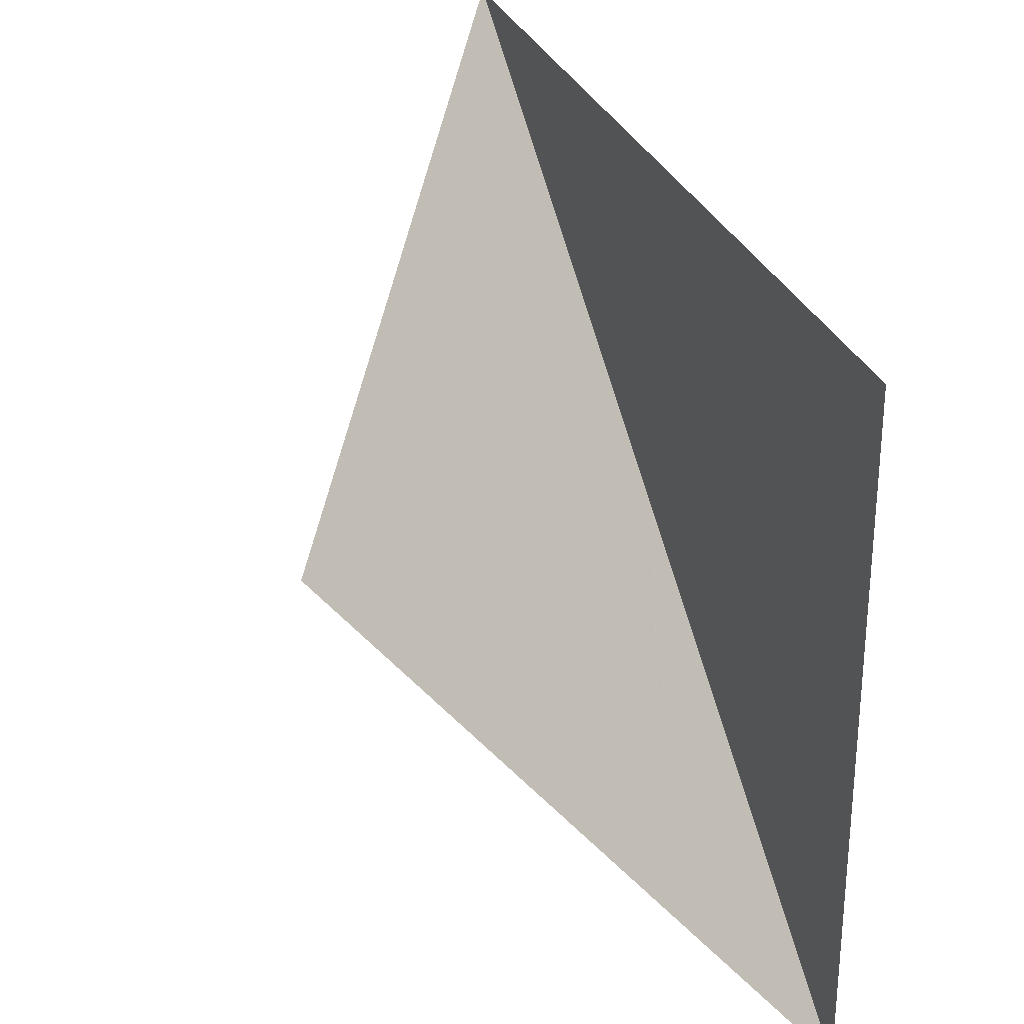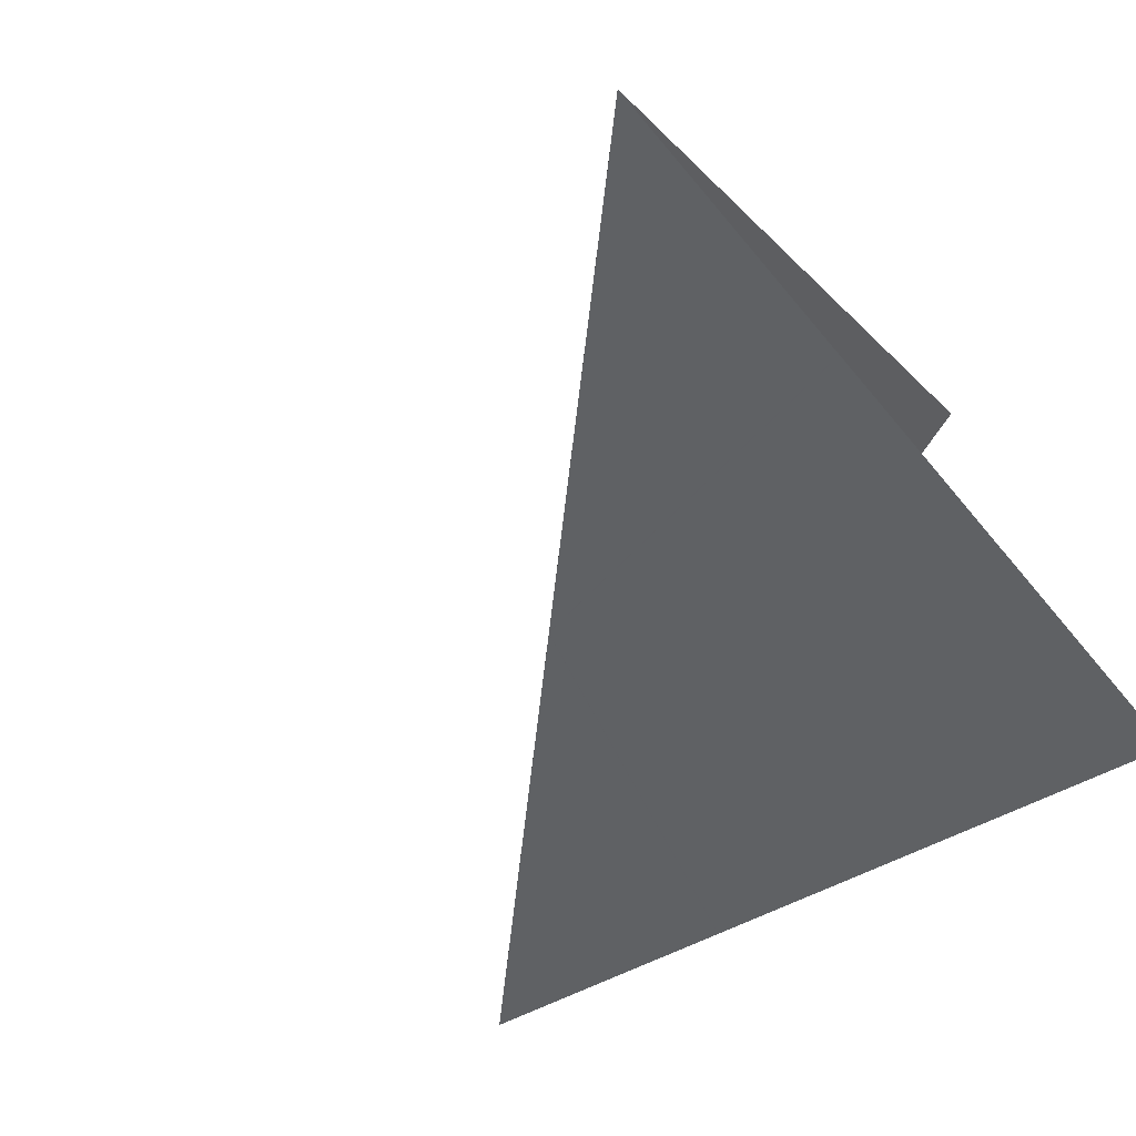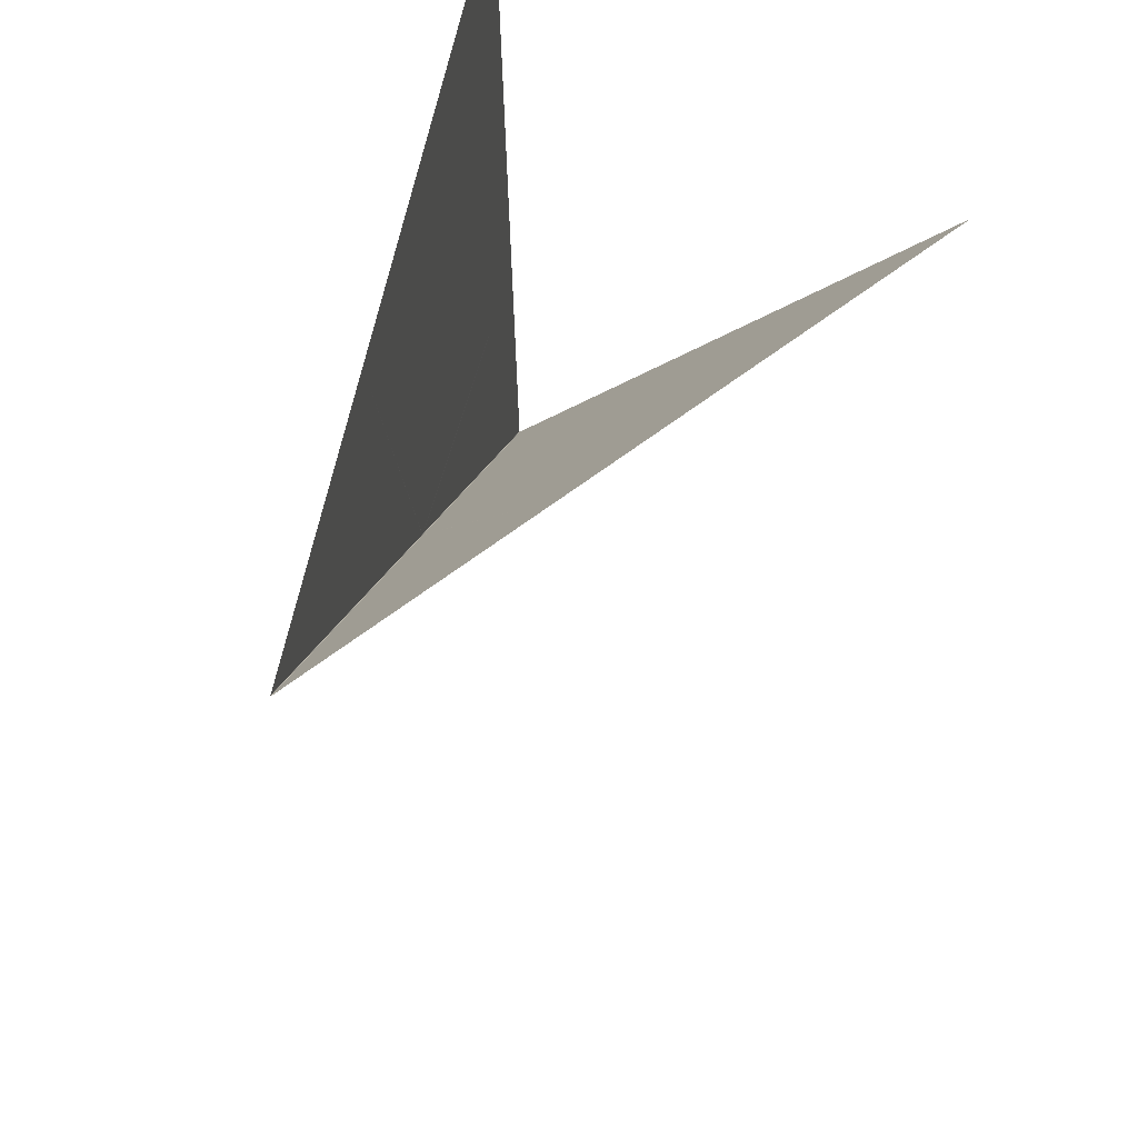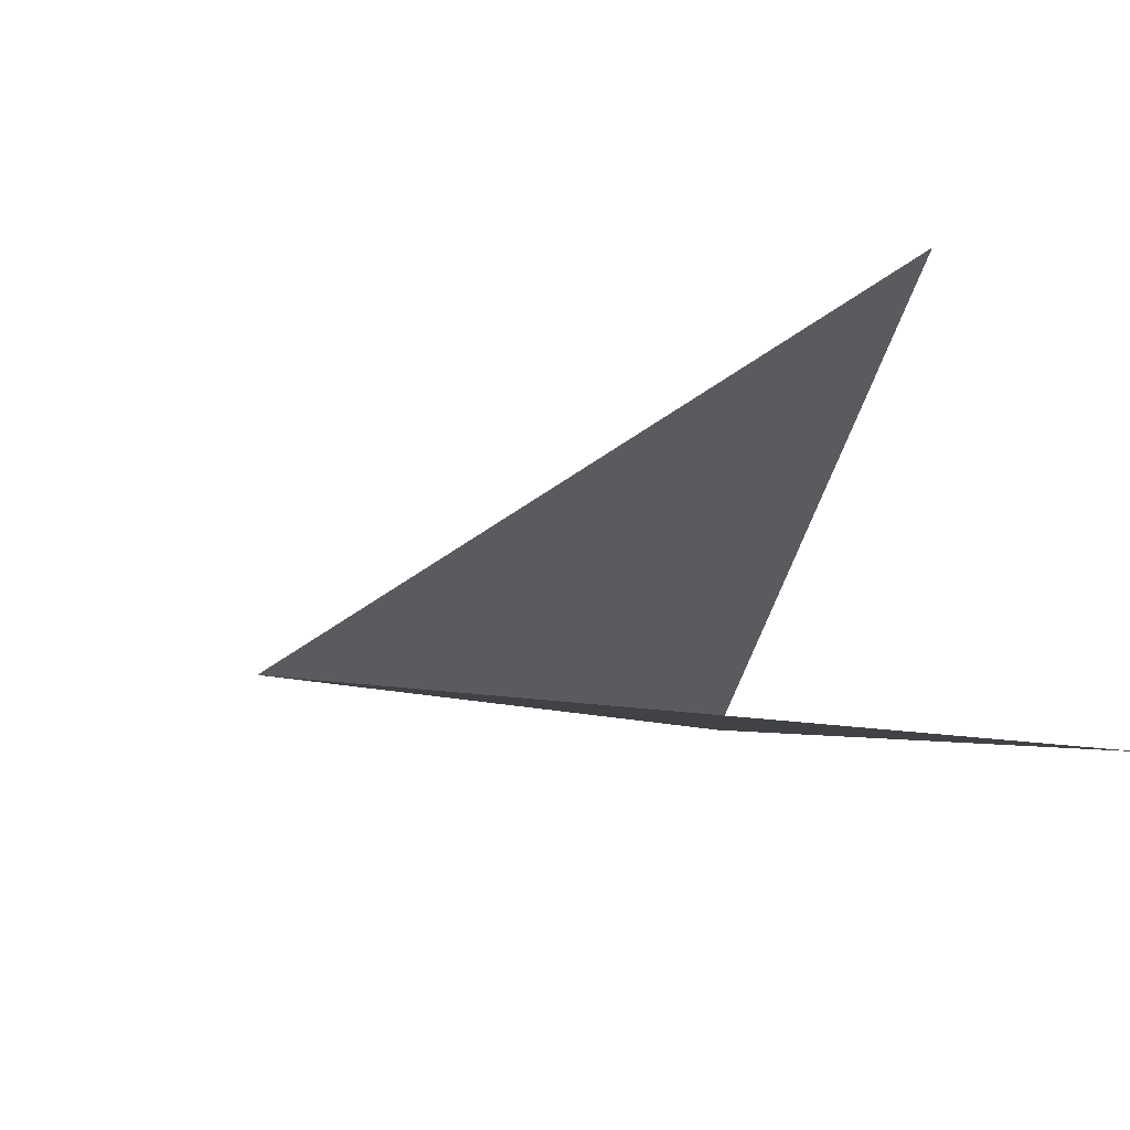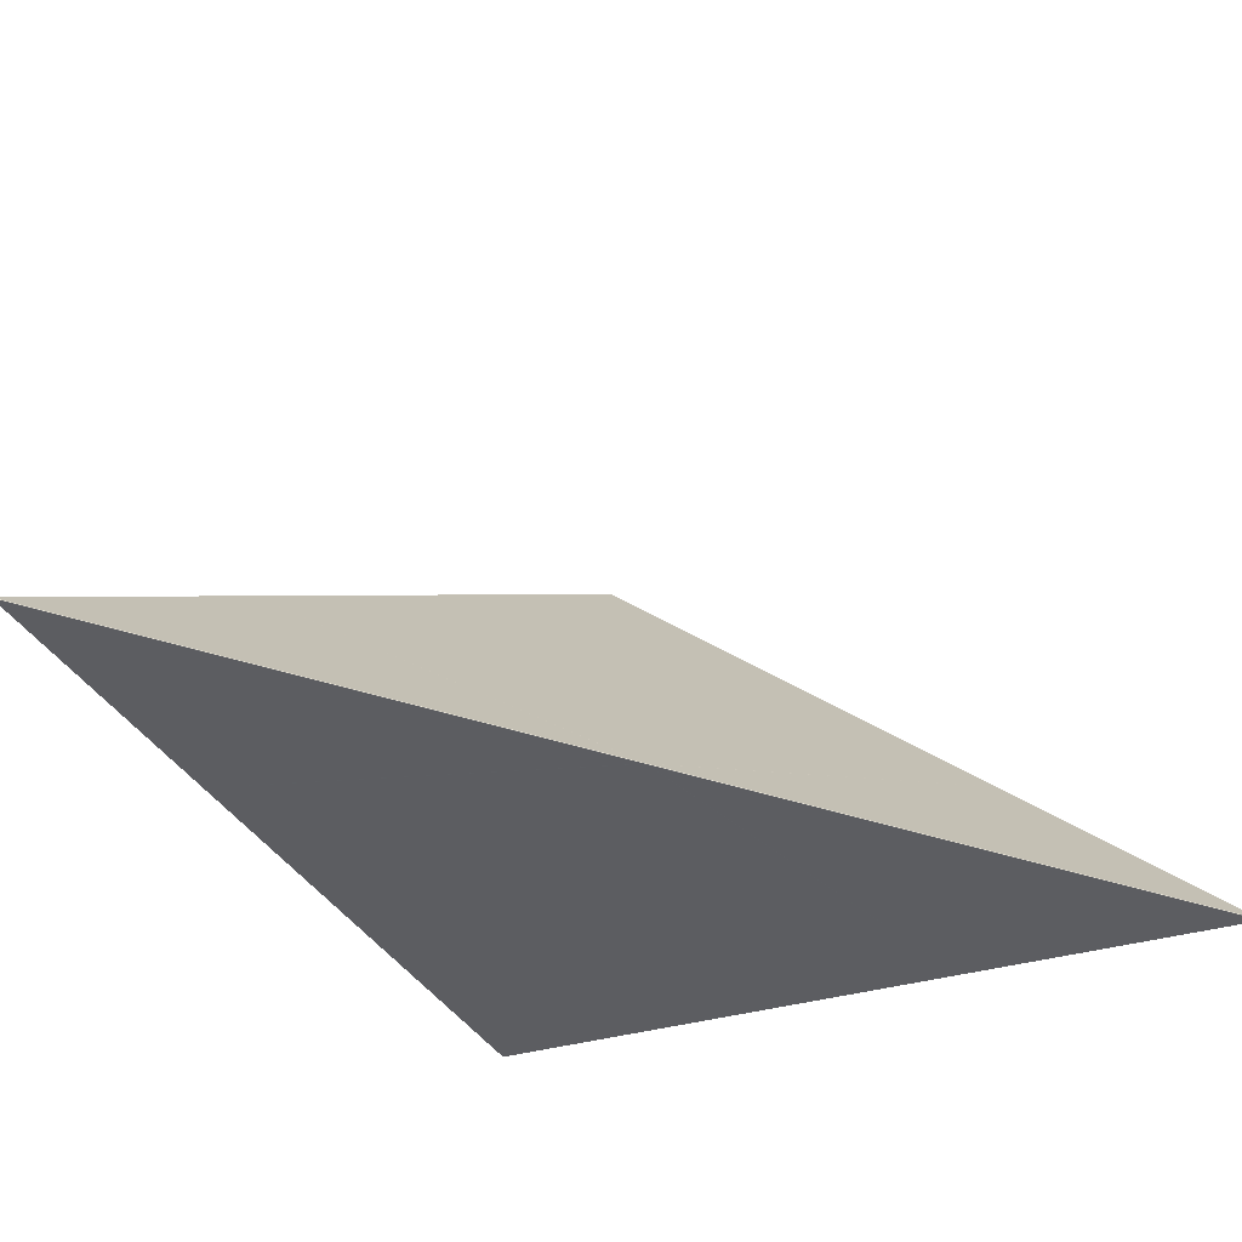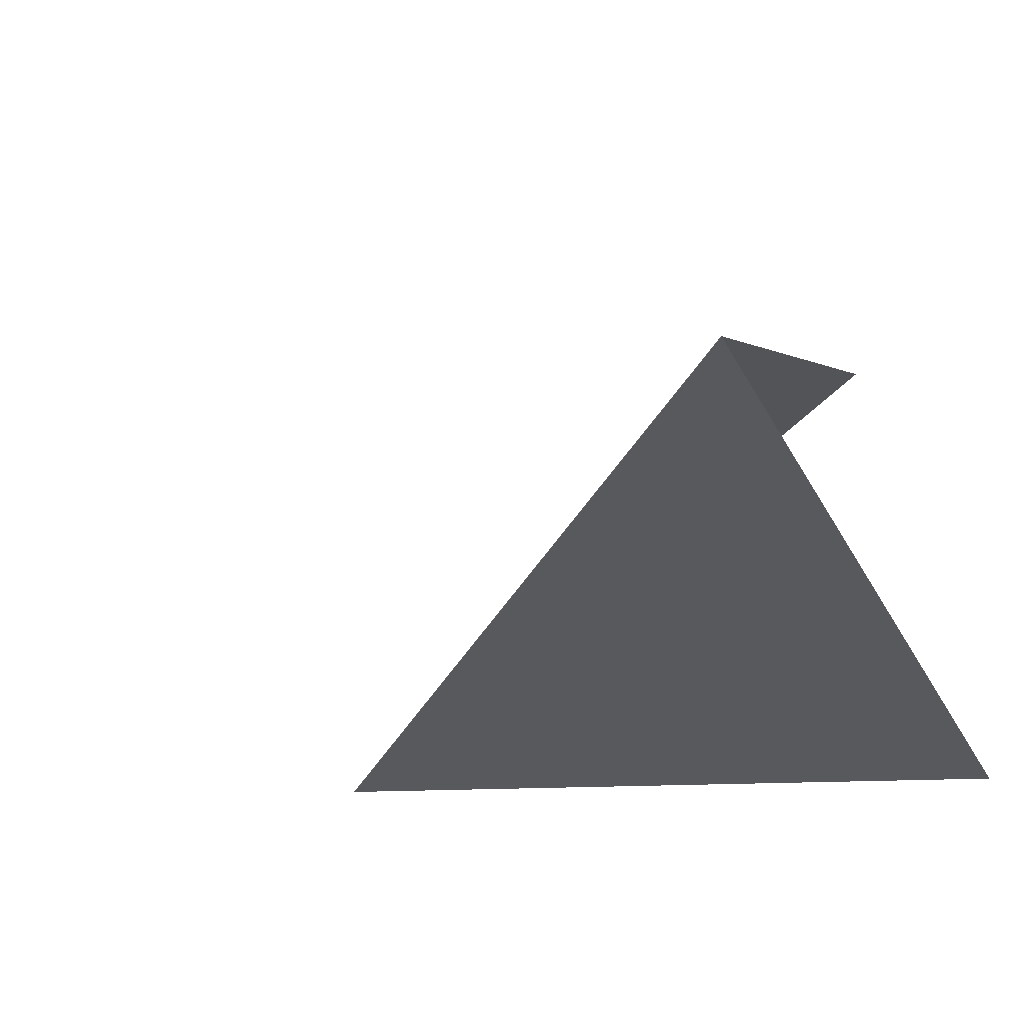
<metadata>
{"format":"obj","ext":"obj","renderer":"f3d","projection":"perspective","resolution":1024,"background":"white","views":[{"elev":40.5,"azim":78.8,"up":"+Y"},{"elev":-58.6,"azim":42.3,"up":"+Z"},{"elev":54.3,"azim":-66.7,"up":"+Y"},{"elev":-16.2,"azim":69.3,"up":"+Z"},{"elev":-27.3,"azim":-55.2,"up":"+Z"},{"elev":-37.2,"azim":28.9,"up":"+Z"}]}
</metadata>
<code>
v 0.004034 0.003175 -0.009357
v 0.0006646 0.003683 -0.01068
v 2.802e-06 -0.0001015 -0.01414
v 0.000663 0.003683 -0.01068
v 5.681e-06 -9.529e-05 -0.01413
v 0.0006613 0.003683 -0.01068
v 3.766e-06 -9.562e-05 -0.01413
v 2.699e-06 -0.0001044 -0.01414
v 8.742e-06 -9.946e-05 -0.01413
v 1.708e-06 -9.52e-05 -0.01413
v 3.727e-07 -0.0001029 -0.01414
v 0.004032 0.003176 -0.009357
v 0.004028 0.003178 -0.009358
v 6.993e-06 -9.43e-05 -0.01413
v 0.0006663 0.003682 -0.01068
v 1.239e-06 -0.0001048 -0.01414
v 5.721e-06 -0.0001019 -0.01414
v 5.155e-06 -9.745e-05 -0.01413
v 5.202e-06 -9.976e-05 -0.01414
v 1.031e-06 -9.908e-05 -0.01414
v 6.766e-06 -9.595e-05 -0.01413
v 0.00403 0.003177 -0.009357
v 7.4e-06 -9.782e-05 -0.01413
v 3.141e-06 -9.851e-05 -0.01414
v 0.004035 0.003174 -0.009358
v 1.059e-05 -0.0001007 -0.01413
v 0.004036 0.003172 -0.009358
v 9.56e-06 -0.0001043 -0.01414
v 1.335e-05 -0.0001057 -0.01414
v 1.274e-05 -0.0001013 -0.01413
v 8.21e-06 -0.0001025 -0.01414
v 1.09e-05 -0.0001026 -0.01413
v 1.345e-05 -0.0001023 -0.01413
v 0.004455 0.0002694 -0.01153
v 0.004454 0.0002708 -0.01153
v 1.467e-05 -0.0001012 -0.01413
v 0.004036 0.003171 -0.009359
v 0.004455 0.0002679 -0.01153
v 1.297e-05 -0.0001039 -0.01413
v 8.791e-06 -0.0001061 -0.01414
v 4.253e-06 -0.0001064 -0.01414
v 6.079e-06 -0.0001044 -0.01414
v 0.004455 0.0002665 -0.01154
v 1.429e-05 -0.0001122 -0.01414
v 1.127e-05 -0.0001095 -0.01414
v 9.42e-06 -0.0001104 -0.01414
v 4.881e-06 -0.0001082 -0.01414
v 0.004455 0.0002636 -0.01154
v 1.498e-05 -0.0001108 -0.01414
v 0.004762 -0.001861 -0.01313
v 0.004762 -0.001862 -0.01313
v 1.099e-05 -0.0001076 -0.01414
v 1.364e-05 -0.0001089 -0.01414
v 0.004762 -0.001864 -0.01313
v 7.642e-06 -0.000108 -0.01414
v 1.449e-05 -0.0001074 -0.01414
v 1.629e-05 -0.0001088 -0.01414
v 0.004762 -0.001859 -0.01313
v 1.833e-05 -0.0001096 -0.01414
v 0.004456 0.0002622 -0.01154
v 1.644e-05 -0.0001098 -0.01414
v 0.004455 0.0002651 -0.01154
v 1.442e-05 -0.000114 -0.01414
v 1.54e-05 -0.0001158 -0.01414
v 1.04e-05 -0.0001133 -0.01414
v 0.005181 -0.004769 -0.01531
v 1.078e-05 -0.0001125 -0.01414
v 1.271e-05 -0.0001145 -0.01414
v 1.5e-05 -0.0001165 -0.01414
v 1.336e-05 -0.0001159 -0.01415
v 8.999e-06 -0.0001118 -0.01415
v 7.529e-06 -0.0001107 -0.01414
v 1.288e-05 -0.0001153 -0.01415
v 0.004762 -0.001865 -0.01313
v 5.119e-06 -0.0001083 -0.01415
v 0.004763 -0.001867 -0.01313
v 0.005181 -0.00477 -0.01531
v 0.005181 -0.00477 -0.01531
v 0.005181 -0.004768 -0.01531
v 1.699e-05 -0.0001173 -0.01414
v 0.004763 -0.001868 -0.01313
v 7.889e-06 -0.0001092 -0.01415
v 1.141e-05 -0.00011 -0.01415
v 1.073e-05 -0.000112 -0.01415
v 1.33e-05 -0.0001123 -0.01415
v 1.519e-05 -0.0001087 -0.01415
v 0.005182 -0.004769 -0.01531
v 1.371e-05 -0.0001145 -0.01415
v 1.56e-05 -0.0001141 -0.01415
v 0.004952 -0.00112 -0.01526
v 1.611e-05 -0.000113 -0.01415
v 0.005182 -0.004767 -0.01531
v 0.004952 -0.001122 -0.01526
v 0.004952 -0.001124 -0.01526
v 1.52e-05 -0.0001109 -0.01415
v 1.013e-05 -0.0001076 -0.01415
v 5.301e-06 -0.0001065 -0.01415
v 0.005182 -0.004765 -0.01531
v 1.769e-05 -0.0001145 -0.01415
v 0.004952 -0.001125 -0.01526
v 9.784e-06 -0.0001022 -0.01415
v 1.576e-05 -0.0001024 -0.01415
v 1.758e-05 -0.0001038 -0.01415
v 1.766e-05 -0.000105 -0.01415
v 1.603e-05 -0.0001066 -0.01415
v 4.903e-06 -0.0001039 -0.01415
v 0.004783 0.001554 -0.01522
v 0.004783 0.001552 -0.01522
v 0.004784 0.00155 -0.01522
v 8.411e-06 -0.000105 -0.01415
v 0.004952 -0.001118 -0.01526
v 1.468e-05 -0.0001005 -0.01415
v 1.202e-05 -0.0001036 -0.01415
v 1.217e-05 -0.000106 -0.01415
v 1.474e-05 -0.0001046 -0.01415
v 0.004952 -0.001116 -0.01526
v 0.004952 -0.001115 -0.01526
v 1.969e-05 -0.0001043 -0.01415
v 0.004784 0.001549 -0.01522
v 1.229e-05 -9.717e-05 -0.01415
v 1.074e-05 -9.968e-05 -0.01415
v 9.433e-06 -9.767e-05 -0.01415
v 3.409e-06 -0.0001016 -0.01415
v 6.817e-06 -9.761e-05 -0.01415
v 1.211e-05 -9.474e-05 -0.01415
v 1.435e-05 -9.5e-05 -0.01415
v 1.504e-05 -9.605e-05 -0.01415
v 1.44e-05 -9.827e-05 -0.01415
v 0.004553 0.005201 -0.01517
v 0.004552 0.005203 -0.01517
v 0.004551 0.005204 -0.01517
v 0.004783 0.001556 -0.01522
v 1.023e-05 -9.364e-05 -0.01415
v 0.004783 0.001558 -0.01522
v 7.012e-06 -0.0001008 -0.01415
v 0.004783 0.001559 -0.01522
v 1.642e-05 -9.434e-05 -0.01415
v 0.004553 0.005199 -0.01517
v 3.734e-06 -9.782e-05 -0.01415
v 4.318e-06 -9.39e-05 -0.01415
v 6.424e-06 -9.496e-05 -0.01415
v 6.547e-06 -9.199e-05 -0.01415
v 1.023e-06 -0.0001004 -0.01415
v 2.024e-06 -9.519e-05 -0.01415
v 5.202e-06 -8.999e-05 -0.01415
v 7.271e-06 -8.906e-05 -0.01415
v 8.379e-06 -8.962e-05 -0.01415
v 8.916e-06 -9.187e-05 -0.01415
v 3.036e-06 -8.999e-05 -0.01415
v 0.0009896 0.00497 -0.01437
v 0.0009914 0.004971 -0.01437
v 0.0009931 0.004971 -0.01437
v 0.004548 0.005206 -0.01517
v 0.004549 0.005205 -0.01517
v 0.004546 0.005206 -0.01517
v 8.745e-06 -8.743e-05 -0.01415
v 0.0009949 0.004971 -0.01437
v -0.001614 0.004798 -0.01378
v -1.273e-06 -8.538e-05 -0.01415
v 0.0009843 0.00497 -0.01437
v -3.095e-06 -8.941e-05 -0.01415
v -1.756e-06 -8.754e-05 -0.01415
v -5.222e-07 -8.746e-05 -0.01415
v 1.039e-06 -8.914e-05 -0.01415
v -5.437e-07 -9.695e-05 -0.01415
v -1.954e-06 -9.325e-05 -0.01415
v 3.904e-07 -9.309e-05 -0.01415
v -9.531e-07 -9.045e-05 -0.01415
v 0.0009861 0.00497 -0.01437
v 0.0009879 0.00497 -0.01437
v -3.311e-06 -9.554e-05 -0.01415
v -1.419e-06 -0.0001005 -0.01415
v -0.001615 0.004798 -0.01378
v -0.001617 0.004798 -0.01378
v -0.001619 0.004798 -0.01378
v -4.967e-06 -9.053e-05 -0.01415
v -0.005177 0.004562 -0.01298
v -0.005178 0.004561 -0.01298
v -0.005179 0.00456 -0.01298
v -0.005175 0.004562 -0.01298
v -1.095e-05 -8.874e-05 -0.01414
v -0.001624 0.004797 -0.01378
v -8.146e-06 -9.296e-05 -0.01415
v -5.728e-06 -9.456e-05 -0.01415
v -7.32e-06 -9.572e-05 -0.01414
v -4.342e-06 -9.823e-05 -0.01415
v -2.64e-06 -0.0001013 -0.01414
v -6.52e-06 -9.781e-05 -0.01414
v -1.021e-05 -9.3e-05 -0.01414
v -1.027e-05 -9.085e-05 -0.01414
v -9.284e-06 -9.016e-05 -0.01415
v -7.116e-06 -9.08e-05 -0.01415
v -1.04e-05 -9.432e-05 -0.01414
v -0.001621 0.004797 -0.01378
v -0.001622 0.004797 -0.01378
v -0.001812 0.004054 -0.01165
v -0.00181 0.004054 -0.01165
v -0.001809 0.004054 -0.01165
v -0.005178 0.00456 -0.01298
v -8.729e-06 -9.524e-05 -0.01414
v -0.001814 0.004055 -0.01165
v -1.165e-05 -9.15e-05 -0.01414
v -0.005176 0.004559 -0.01297
v -7.653e-06 -9.702e-05 -0.01414
v -6.359e-06 -9.703e-05 -0.01414
v -4.703e-06 -9.964e-05 -0.01414
v -1.839e-06 -0.0001021 -0.01414
v -4.021e-06 -9.832e-05 -0.01414
v -7.897e-06 -9.387e-05 -0.01414
v -9.993e-06 -9.294e-05 -0.01414
v -1.087e-05 -9.32e-05 -0.01414
v -1.056e-05 -9.438e-05 -0.01414
v -5.87e-06 -9.407e-05 -0.01414
v -0.005177 0.004559 -0.01297
v 0.000658 0.003684 -0.01068
v 0.0006596 0.003683 -0.01068
v -0.001807 0.004054 -0.01165
v -2.059e-06 -9.479e-05 -0.01413
v -2.857e-06 -9.679e-05 -0.01414
v -6.366e-07 -9.712e-05 -0.01414
v -1.313e-06 -9.996e-05 -0.01414
v 0.0006563 0.003684 -0.01068
v -2.642e-06 -9.075e-05 -0.01413
v -0.001804 0.004053 -0.01165
v -2.372e-07 -9.414e-05 -0.01413
v -1.813e-06 -9.253e-05 -0.01413
v -2.982e-06 -9.235e-05 -0.01413
v -4.152e-06 -9.355e-05 -0.01413
v -0.001805 0.004053 -0.01165
o DodecagonShape_web
f 16 8 3 11
f 21 22 13 14
f 9 1 12 23
f 23 12 22 21
f 20 24 7 10
f 24 3 19 18
f 5 2 4 7
f 13 15 14
f 14 15 2 5
f 7 4 6 10
f 18 19 23 21
f 19 17 9 23
f 3 8 17 19
f 11 3 24 20
f 7 24 18 5
f 5 18 21 14
f 30 27 25 26
f 26 25 1 9
f 31 42 28 32
f 17 31 26 9
f 28 40 29 39
f 16 41 42 8
f 35 37 36
f 32 28 39 33
f 30 32 33 36
f 42 41 40 28
f 29 43 38 39
f 39 38 34 33
f 36 37 27 30
f 33 34 35 36
f 8 42 31 17
f 26 31 32 30
f 40 52 56 29
f 45 46 44 49
f 55 47 46 45
f 41 55 52 40
f 56 62 43 29
f 58 60 59
f 57 53 61 59
f 16 47 55 41
f 56 52 53 57
f 53 45 49 61
f 44 54 51 49
f 52 55 45 53
f 59 60 48 57
f 57 48 62 56
f 49 51 50 61
f 61 50 58 59
f 47 72 67 46
f 73 78 77 70
f 70 77 66 69
f 69 66 79 80
f 79 81 80
f 72 75 71 65
f 16 75 72 47
f 64 76 74 63
f 63 74 54 44
f 65 71 73 70
f 80 81 76 64
f 64 68 69 80
f 63 67 68 64
f 68 65 70 69
f 67 72 65 68
f 46 67 63 44
f 71 84 88 73
f 83 96 86 95
f 82 97 96 83
f 100 98 99
f 86 90 93 95
f 95 93 94 91
f 91 94 100 99
f 89 92 87 88
f 75 82 84 71
f 88 87 78 73
f 84 82 83 85
f 85 83 95 91
f 88 84 85 89
f 16 97 82 75
f 89 85 91 99
f 99 98 92 89
f 104 115 103 118
f 105 114 115 104
f 119 117 118
f 112 107 108 102
f 102 108 109 103
f 103 109 119 118
f 104 116 111 105
f 105 111 90 86
f 115 113 102 103
f 16 106 110 97
f 97 110 114 96
f 114 110 113 115
f 96 114 105 86
f 113 101 112 102
f 110 106 101 113
f 118 117 116 104
f 127 120 126 137
f 138 136 137
f 101 121 128 112
f 122 124 133 125
f 135 123 124 122
f 106 135 121 101
f 121 135 122 120
f 120 122 125 126
f 128 132 107 112
f 16 123 135 106
f 133 131 130 125
f 127 134 132 128
f 126 129 138 137
f 128 121 120 127
f 137 136 134 127
f 125 130 129 126
f 157 155 156
f 149 150 151 145
f 145 151 152 146
f 146 152 157 156
f 147 153 154 148
f 147 142 146 156
f 148 141 142 147
f 142 140 145 146
f 141 139 140 142
f 124 141 148 133
f 140 144 149 145
f 139 143 144 140
f 123 139 141 124
f 156 155 153 147
f 148 154 131 133
f 16 143 139 123
f 164 170 150 149
f 163 169 170 164
f 163 168 162 159
f 164 167 168 163
f 168 166 161 162
f 167 165 166 168
f 144 167 164 149
f 166 171 176 161
f 162 173 158 159
f 165 172 171 166
f 143 165 167 144
f 158 160 159
f 159 160 169 163
f 16 172 165 143
f 176 175 174 161
f 161 174 173 162
f 193 179 178 189
f 189 178 177 190
f 190 177 180 181
f 191 195 194 192
f 192 194 175 176
f 191 183 190 181
f 192 184 183 191
f 183 185 189 190
f 184 186 185 183
f 171 184 192 176
f 180 182 181
f 185 188 193 189
f 186 187 188 185
f 172 186 184 171
f 16 187 186 172
f 181 182 195 191
f 213 198 197 209
f 209 197 196 210
f 210 196 201 202
f 211 214 199 212
f 212 199 179 193
f 211 200 210 202
f 212 204 200 211
f 200 205 209 210
f 204 206 205 200
f 201 203 202
f 188 204 212 193
f 205 208 213 209
f 206 207 208 205
f 187 206 204 188
f 16 207 206 187
f 202 203 214 211
f 228 217 198 213
f 227 229 217 228
f 226 215 222 223
f 225 216 215 226
f 10 6 216 225
f 227 218 226 223
f 228 219 218 227
f 218 220 225 226
f 222 224 223
f 219 221 220 218
f 208 219 228 213
f 220 20 10 225
f 221 11 20 220
f 207 221 219 208
f 16 11 221 207
f 223 224 229 227

</code>
